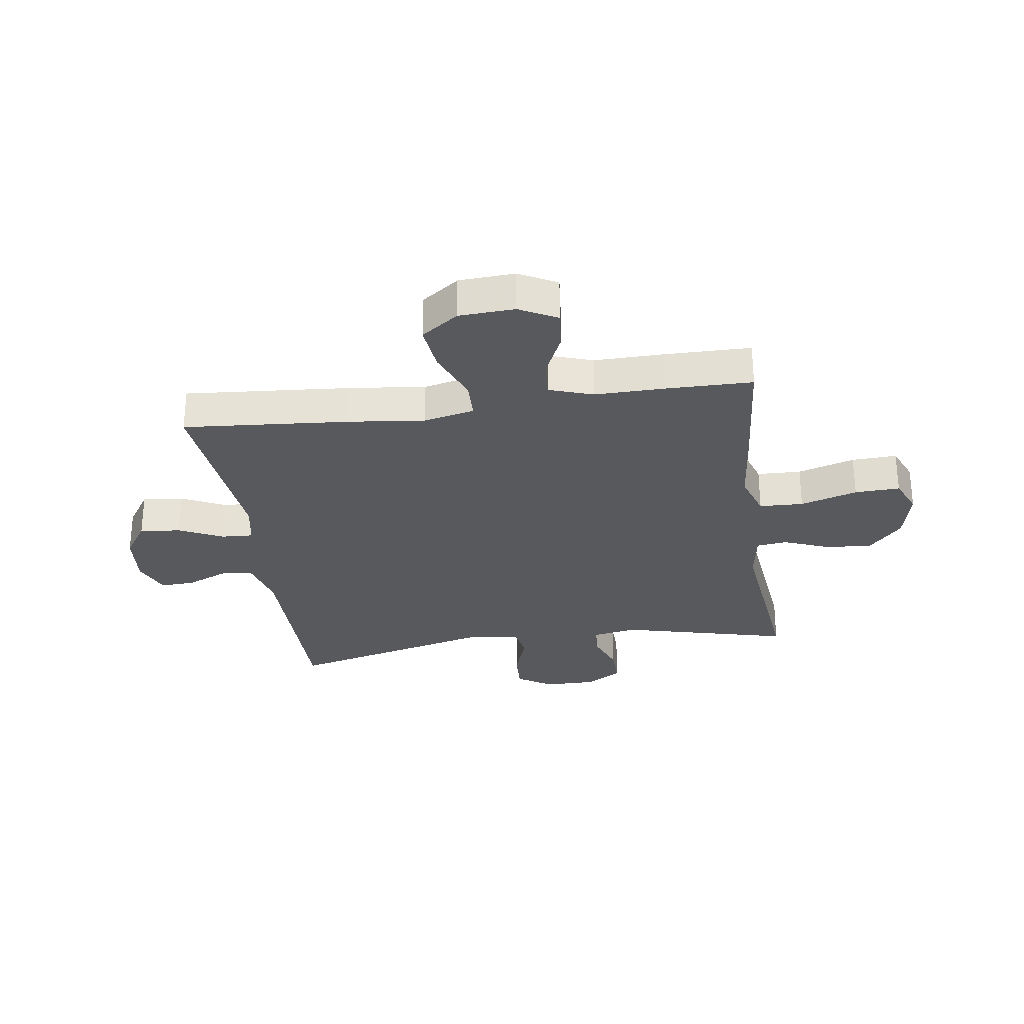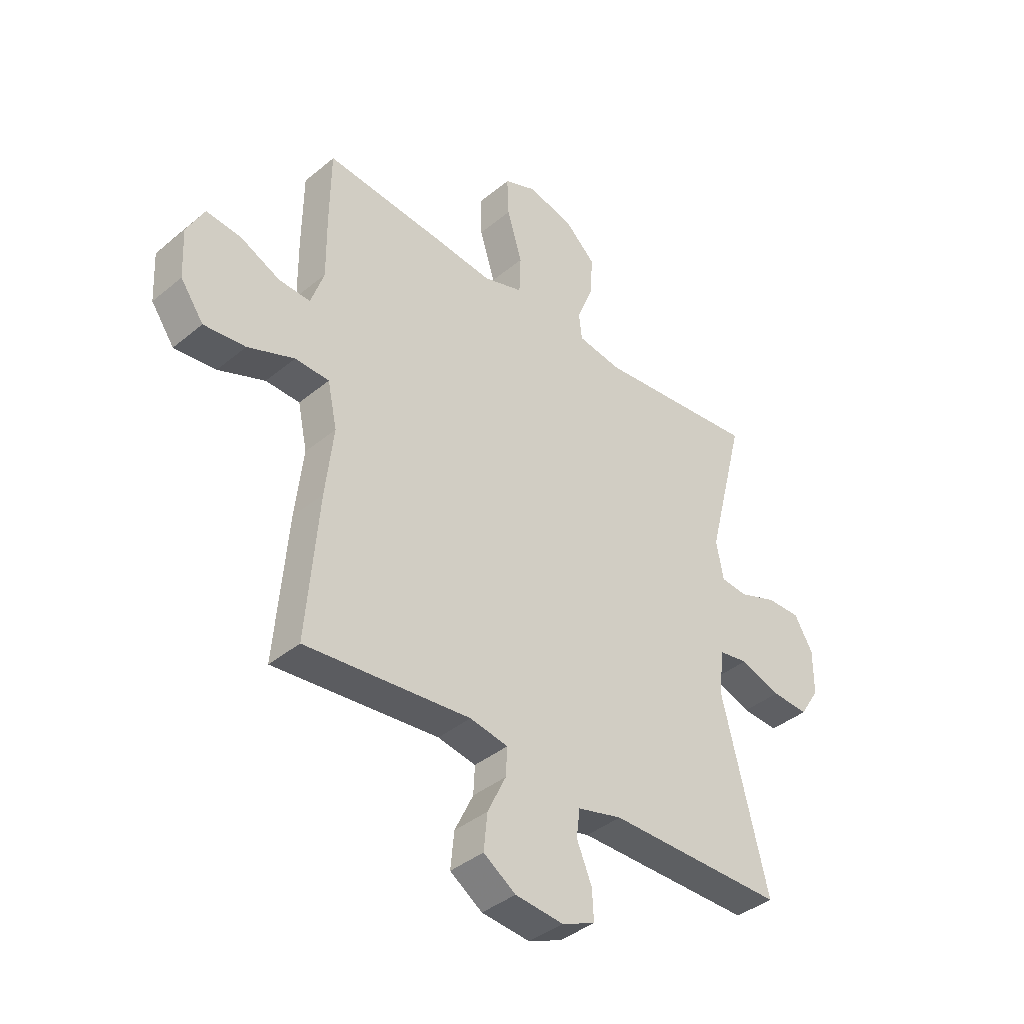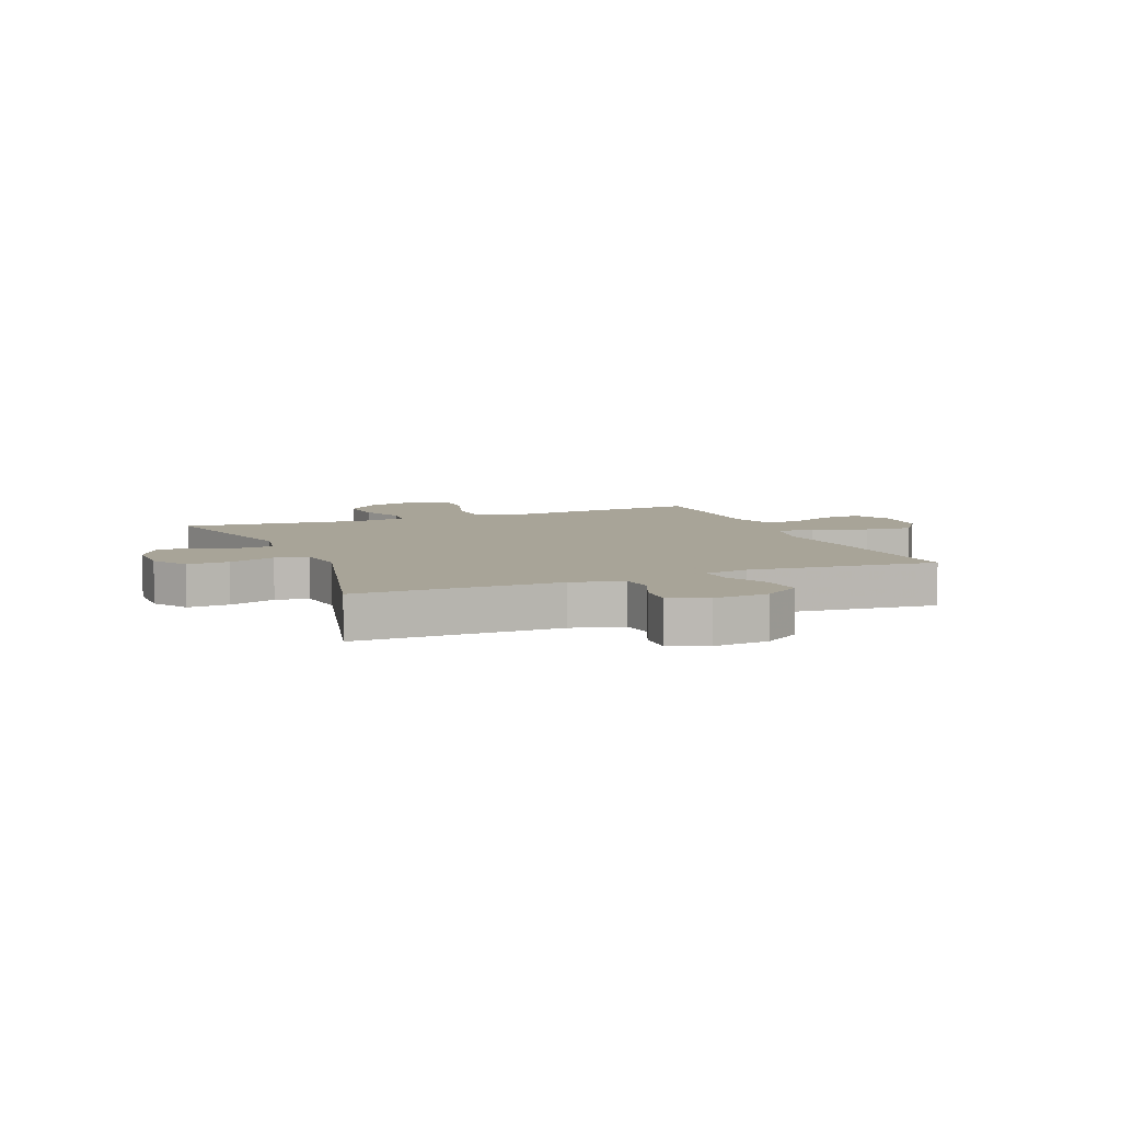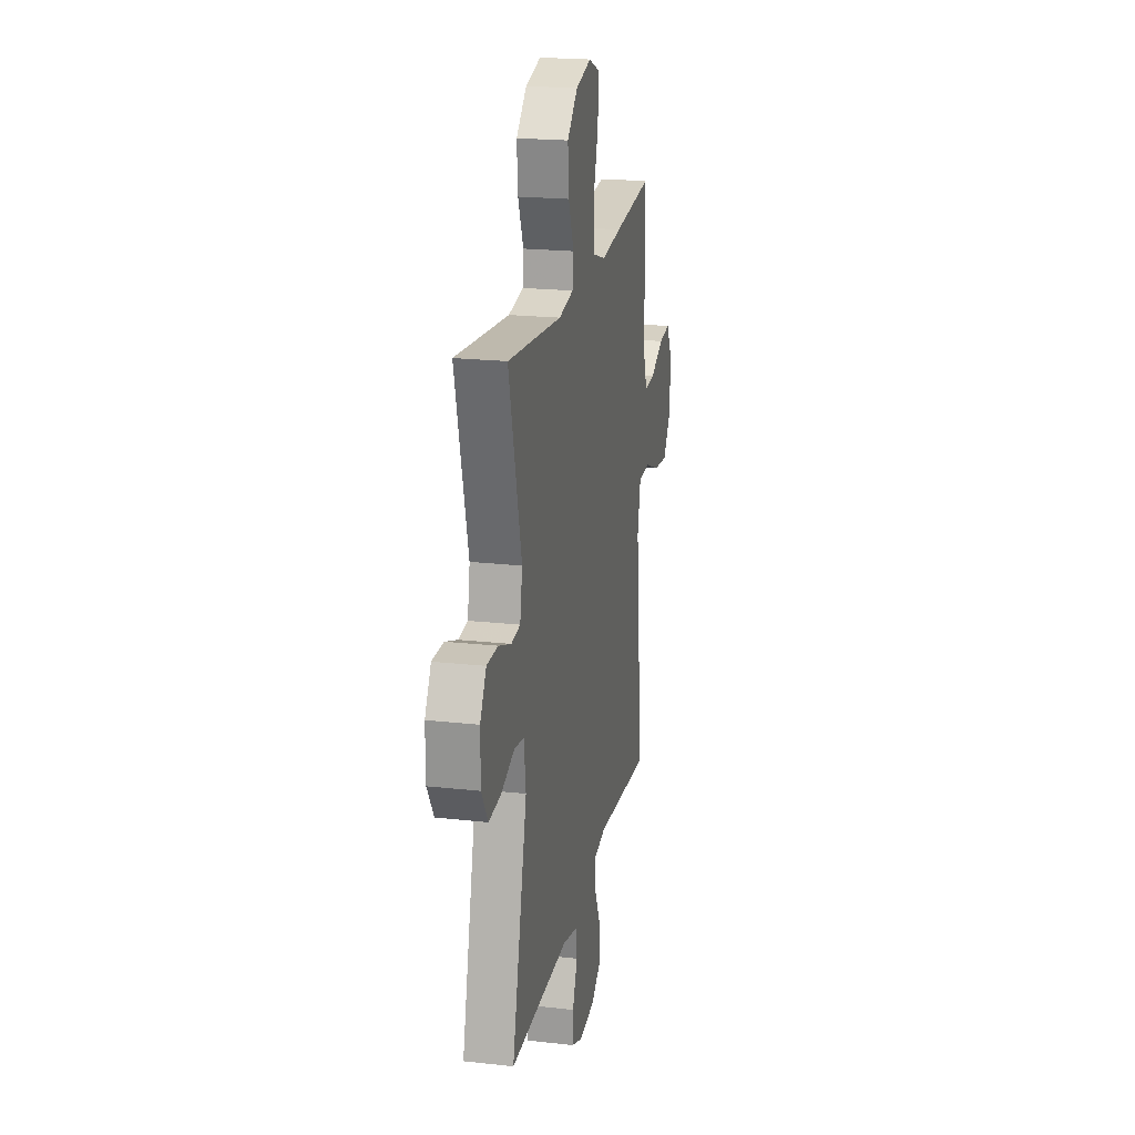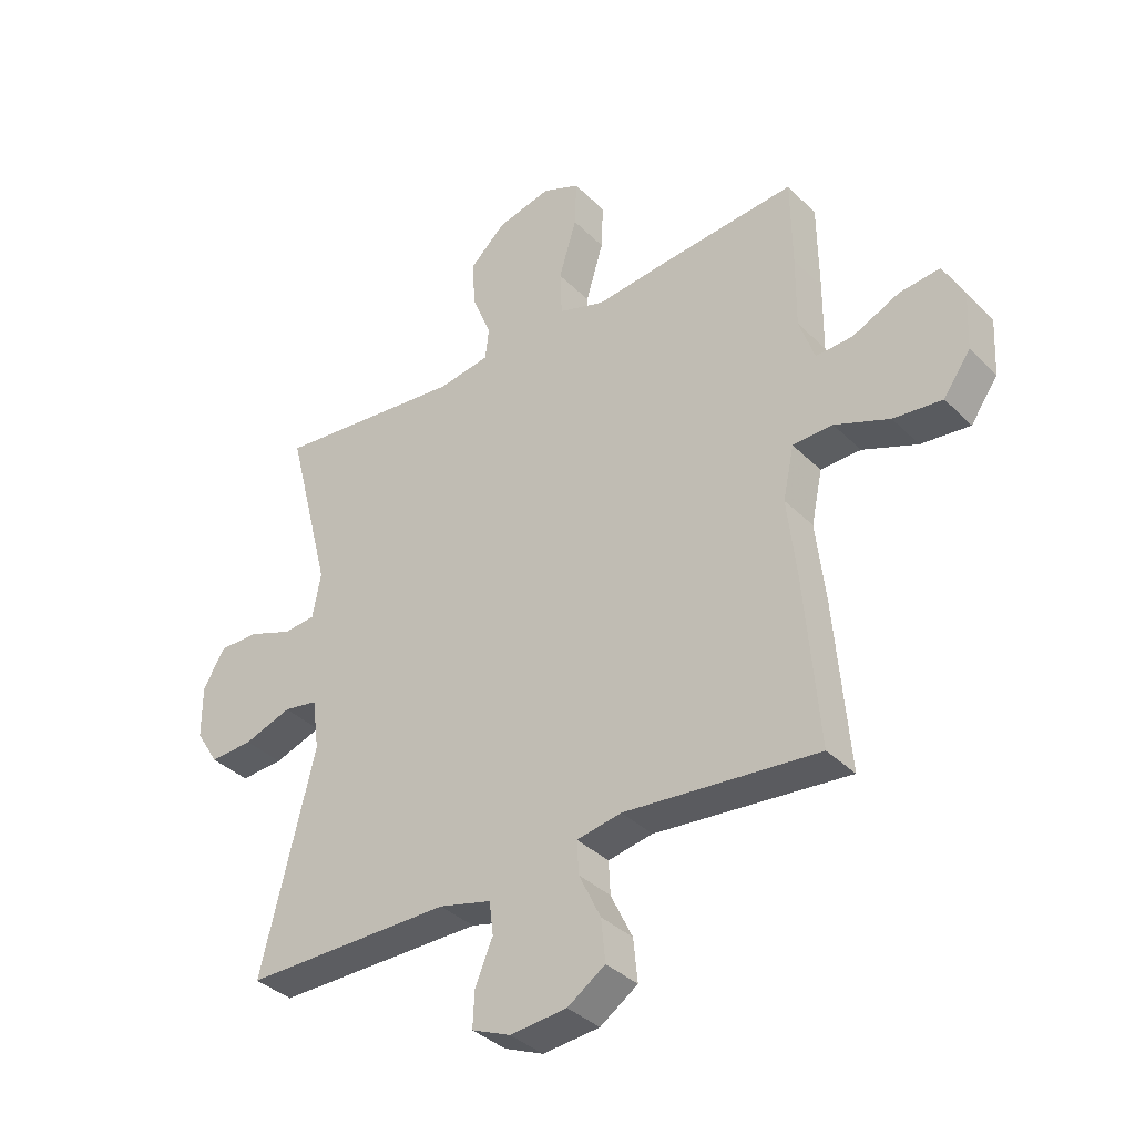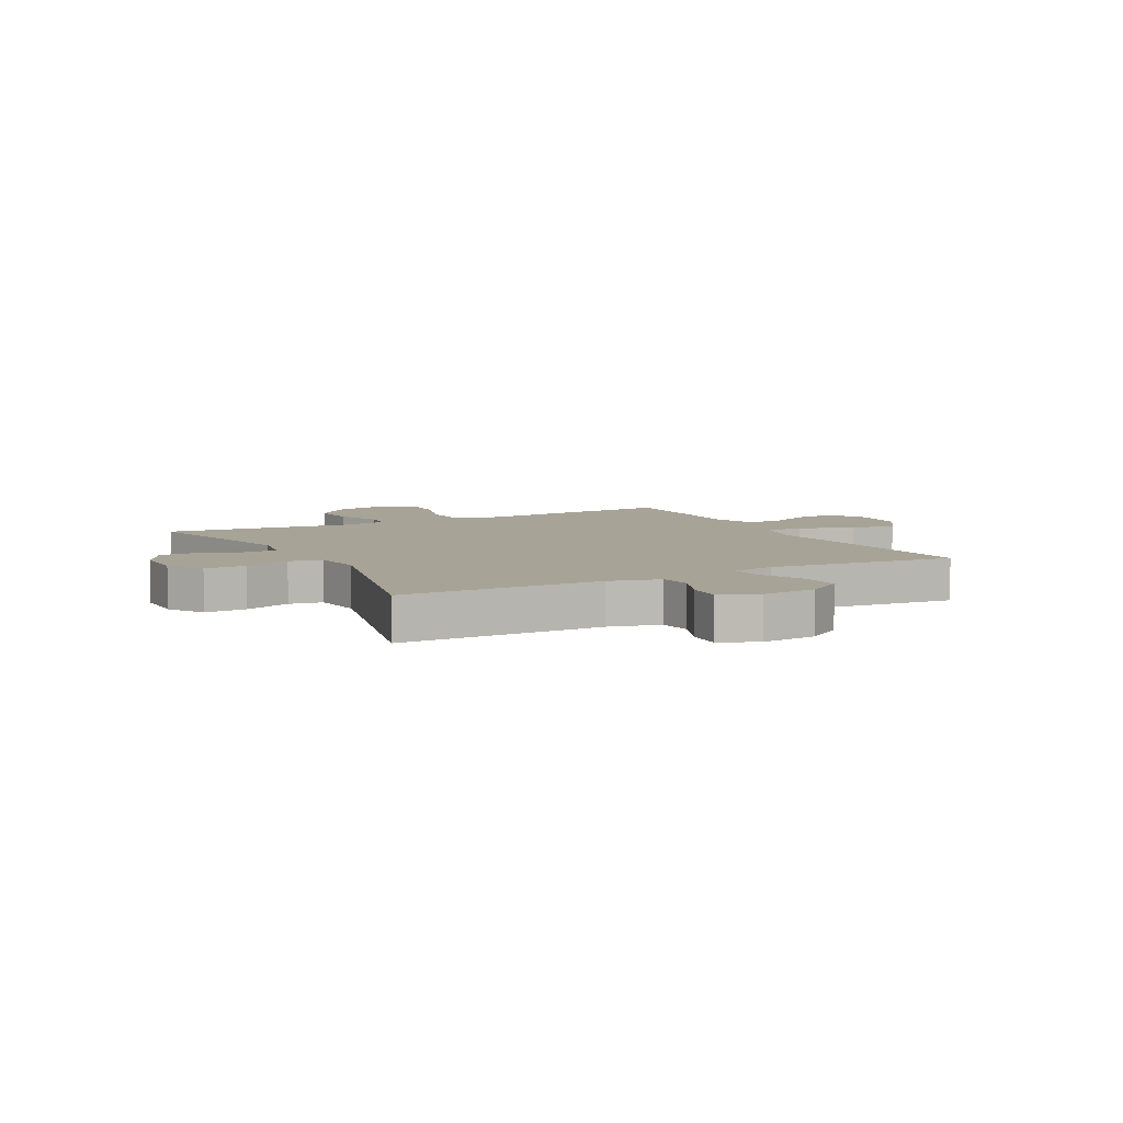
<metadata>
{"format":"obj","ext":"obj","renderer":"f3d","projection":"perspective","resolution":1024,"background":"white","views":[{"elev":-29.2,"azim":-81.6,"up":"+Y"},{"elev":-39.5,"azim":-44.3,"up":"+Z"},{"elev":7.0,"azim":158.0,"up":"+Y"},{"elev":21.0,"azim":101.3,"up":"+Z"},{"elev":-36.5,"azim":-141.6,"up":"+Z"},{"elev":6.7,"azim":152.2,"up":"+Y"}]}
</metadata>
<code>
v 0.5 0.07 0.5
v 0.424 0.07 0.202
v 0.438 0.07 0.125
v 0.492 0.07 0.12
v 0.567 0.07 0.148
v 0.635 0.07 0.149
v 0.672 0.07 0.086
v 0.672 0.07 -0.004
v 0.633 0.07 -0.066
v 0.56 0.07 -0.062
v 0.479 0.07 -0.034
v 0.421 0.07 -0.044
v 0.409 0.07 -0.132
v 0.5 0.07 -0.5
v 0.147 0.07 -0.5
v 0.058 0.07 -0.523
v 0.051 0.07 -0.579
v 0.081 0.07 -0.651
v 0.084 0.07 -0.711
v 0.018 0.07 -0.739
v -0.078 0.07 -0.73
v -0.142 0.07 -0.687
v -0.135 0.07 -0.615
v -0.098 0.07 -0.538
v -0.095 0.07 -0.482
v -0.171 0.07 -0.468
v -0.5 0.07 -0.5
v -0.476 0.07 -0.214
v -0.46 0.07 -0.076
v -0.479 0.07 0.013
v -0.547 0.07 0.015
v -0.64 0.07 -0.022
v -0.723 0.07 -0.031
v -0.769 0.07 0.034
v -0.774 0.07 0.132
v -0.739 0.07 0.198
v -0.67 0.07 0.191
v -0.59 0.07 0.154
v -0.527 0.07 0.151
v -0.501 0.07 0.227
v -0.502 0.07 0.349
v -0.5 0.07 0.5
v -0.267 0.07 0.479
v -0.146 0.07 0.466
v -0.067 0.07 0.492
v -0.064 0.07 0.569
v -0.094 0.07 0.669
v -0.097 0.07 0.748
v -0.033 0.07 0.775
v 0.059 0.07 0.753
v 0.121 0.07 0.695
v 0.115 0.07 0.614
v 0.083 0.07 0.534
v 0.089 0.07 0.48
v 0.177 0.07 0.466
v 0.5 0 0.5
v 0.424 0 0.202
v 0.438 0 0.125
v 0.492 0 0.12
v 0.567 0 0.148
v 0.635 0 0.149
v 0.672 0 0.086
v 0.672 0 -0.004
v 0.633 0 -0.066
v 0.56 0 -0.062
v 0.479 0 -0.034
v 0.421 0 -0.044
v 0.409 0 -0.132
v 0.5 0 -0.5
v 0.147 0 -0.5
v 0.058 0 -0.523
v 0.051 0 -0.579
v 0.081 0 -0.651
v 0.084 0 -0.711
v 0.018 0 -0.739
v -0.078 0 -0.73
v -0.142 0 -0.687
v -0.135 0 -0.615
v -0.098 0 -0.538
v -0.095 0 -0.482
v -0.171 0 -0.468
v -0.5 0 -0.5
v -0.476 0 -0.214
v -0.46 0 -0.076
v -0.479 0 0.013
v -0.547 0 0.015
v -0.64 0 -0.022
v -0.723 0 -0.031
v -0.769 0 0.034
v -0.774 0 0.132
v -0.739 0 0.198
v -0.67 0 0.191
v -0.59 0 0.154
v -0.527 0 0.151
v -0.501 0 0.227
v -0.502 0 0.349
v -0.5 0 0.5
v -0.267 0 0.479
v -0.146 0 0.466
v -0.067 0 0.492
v -0.064 0 0.569
v -0.094 0 0.669
v -0.097 0 0.748
v -0.033 0 0.775
v 0.059 0 0.753
v 0.121 0 0.695
v 0.115 0 0.614
v 0.083 0 0.534
v 0.089 0 0.48
v 0.177 0 0.466
f 50 51 52 53
f 48 49 50 53
f 46 47 48 53
f 45 46 53 54
f 44 45 54 55
f 40 41 42 43
f 39 40 43 44
f 35 36 37 38
f 35 38 39
f 34 35 39
f 31 32 33 34
f 30 31 34 39
f 26 27 28 29
f 25 26 29 30
f 21 22 23 24
f 21 24 25
f 20 21 25
f 17 18 19 20
f 16 17 20 25
f 15 16 25 30
f 13 14 15 30
f 8 9 10 11
f 6 7 8 11
f 4 5 6 11
f 3 4 11 12
f 2 3 12 13
f 55 1 2
f 30 39 44 55
f 2 13 30 55
f 108 107 106 105
f 108 105 104 103
f 108 103 102 101
f 109 108 101 100
f 110 109 100 99
f 98 97 96 95
f 99 98 95 94
f 93 92 91 90
f 94 93 90
f 94 90 89
f 89 88 87 86
f 94 89 86 85
f 84 83 82 81
f 85 84 81 80
f 79 78 77 76
f 80 79 76
f 80 76 75
f 75 74 73 72
f 80 75 72 71
f 85 80 71 70
f 85 70 69 68
f 66 65 64 63
f 66 63 62 61
f 66 61 60 59
f 67 66 59 58
f 68 67 58 57
f 57 56 110
f 110 99 94 85
f 110 85 68 57
f 1 56 57 2
f 2 57 58 3
f 3 58 59 4
f 4 59 60 5
f 5 60 61 6
f 6 61 62 7
f 7 62 63 8
f 8 63 64 9
f 9 64 65 10
f 10 65 66 11
f 11 66 67 12
f 12 67 68 13
f 13 68 69 14
f 14 69 70 15
f 15 70 71 16
f 16 71 72 17
f 17 72 73 18
f 18 73 74 19
f 19 74 75 20
f 20 75 76 21
f 21 76 77 22
f 22 77 78 23
f 23 78 79 24
f 24 79 80 25
f 25 80 81 26
f 26 81 82 27
f 27 82 83 28
f 28 83 84 29
f 29 84 85 30
f 30 85 86 31
f 31 86 87 32
f 32 87 88 33
f 33 88 89 34
f 34 89 90 35
f 35 90 91 36
f 36 91 92 37
f 37 92 93 38
f 38 93 94 39
f 39 94 95 40
f 40 95 96 41
f 41 96 97 42
f 42 97 98 43
f 43 98 99 44
f 44 99 100 45
f 45 100 101 46
f 46 101 102 47
f 47 102 103 48
f 48 103 104 49
f 49 104 105 50
f 50 105 106 51
f 51 106 107 52
f 52 107 108 53
f 53 108 109 54
f 54 109 110 55
f 55 110 56 1

</code>
